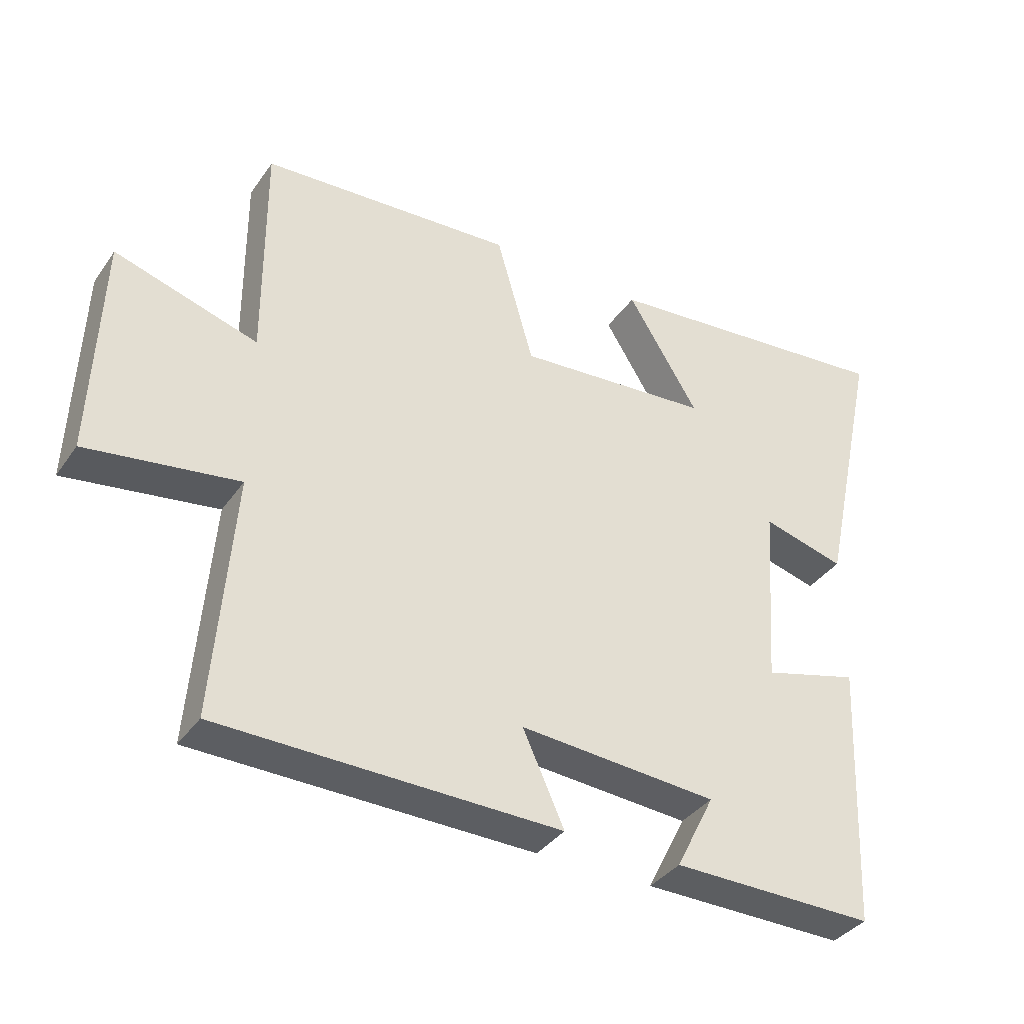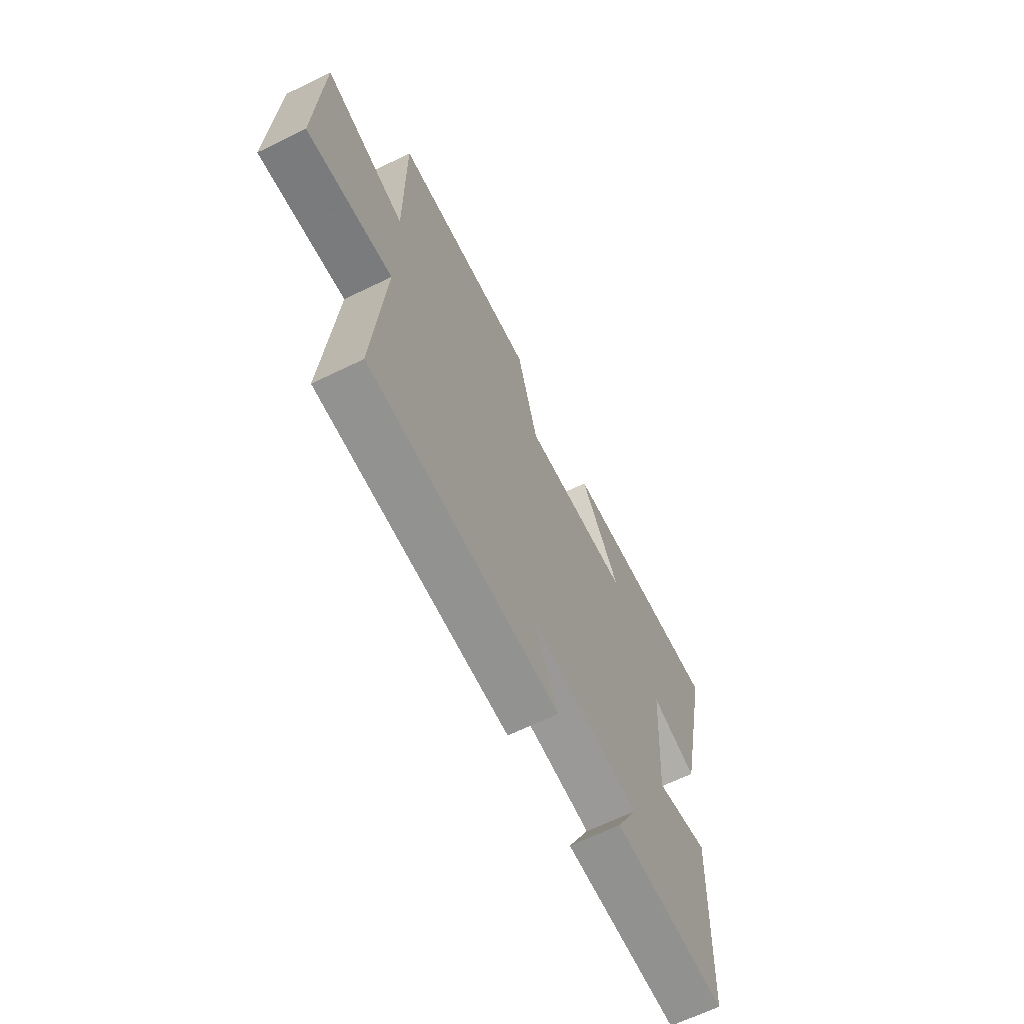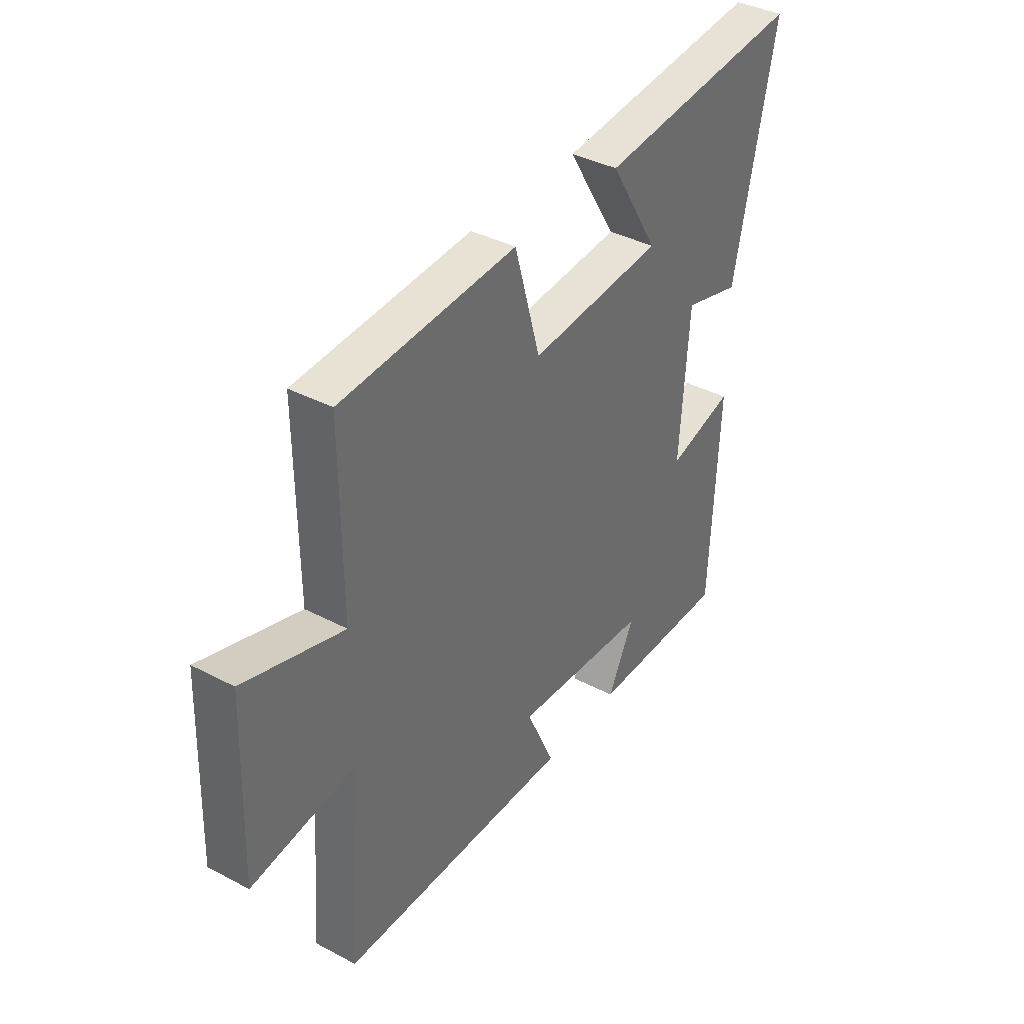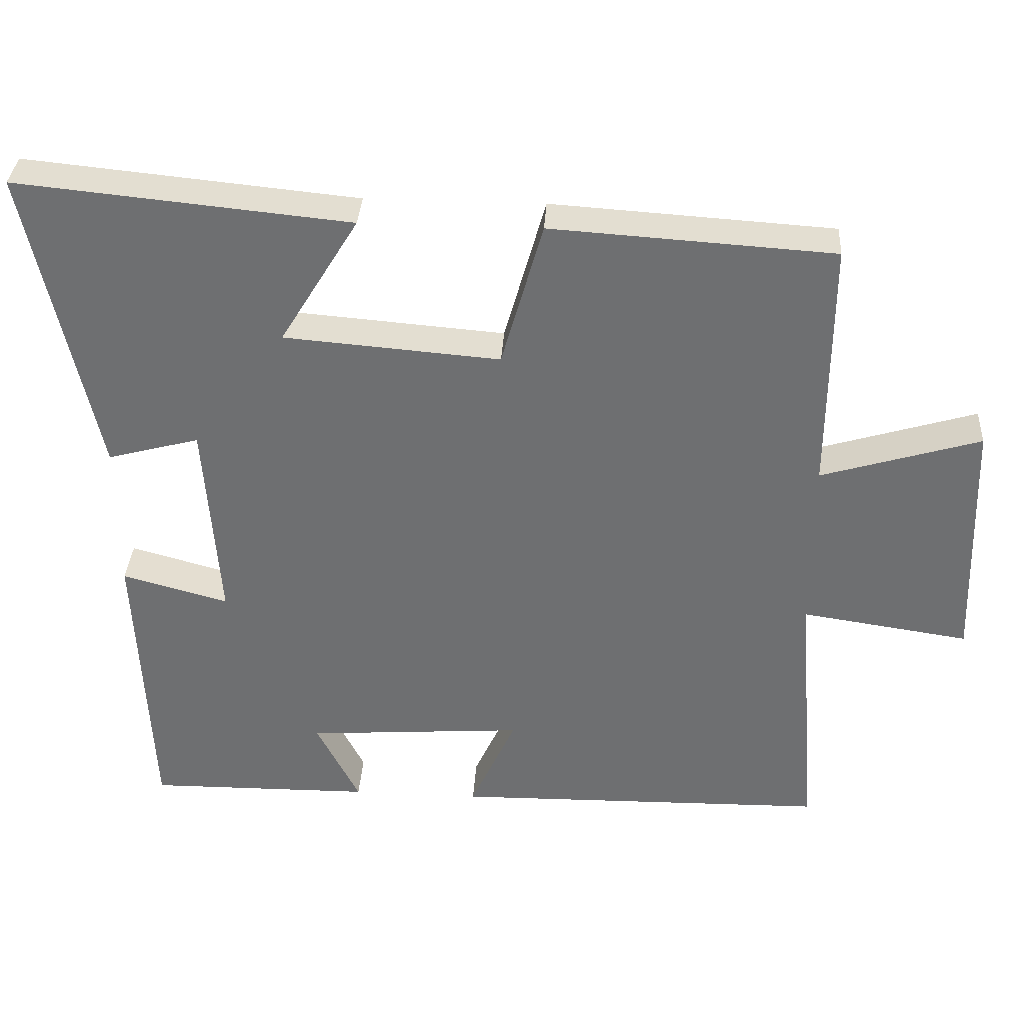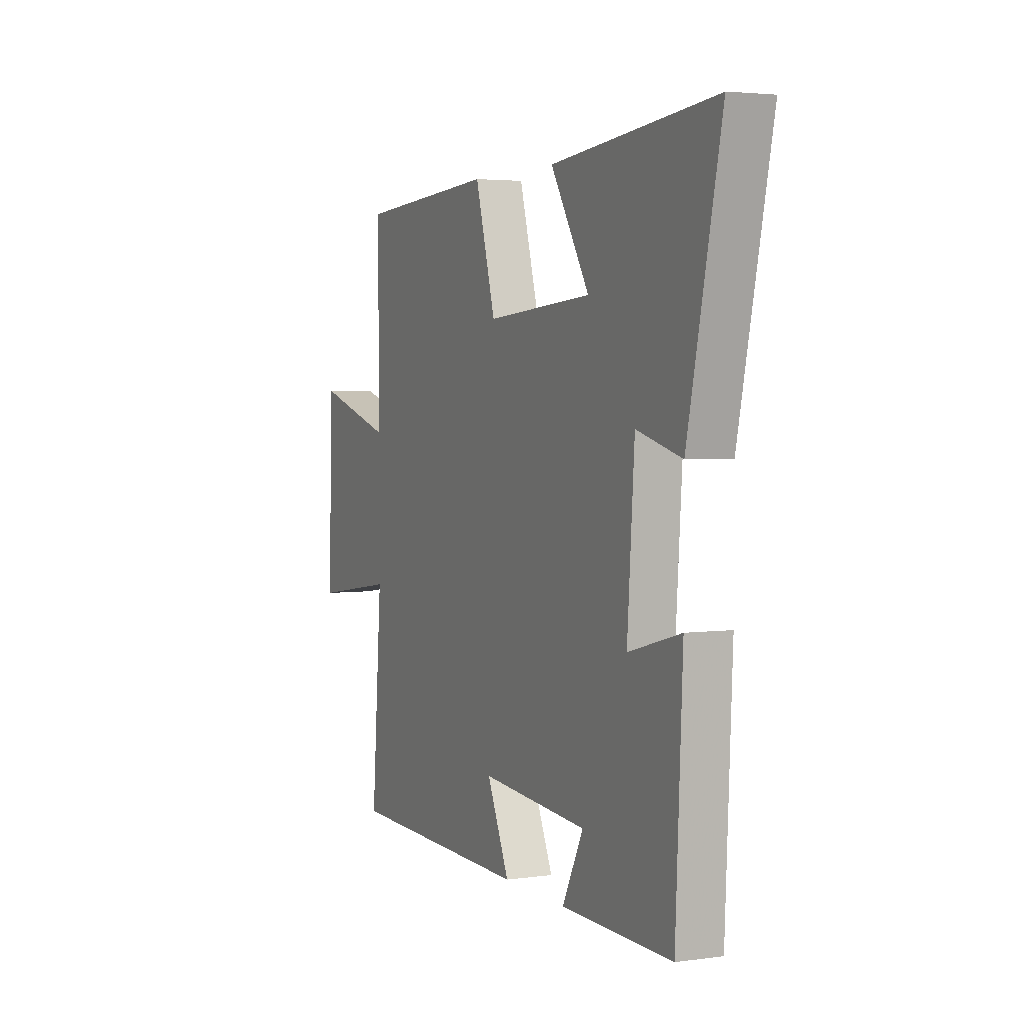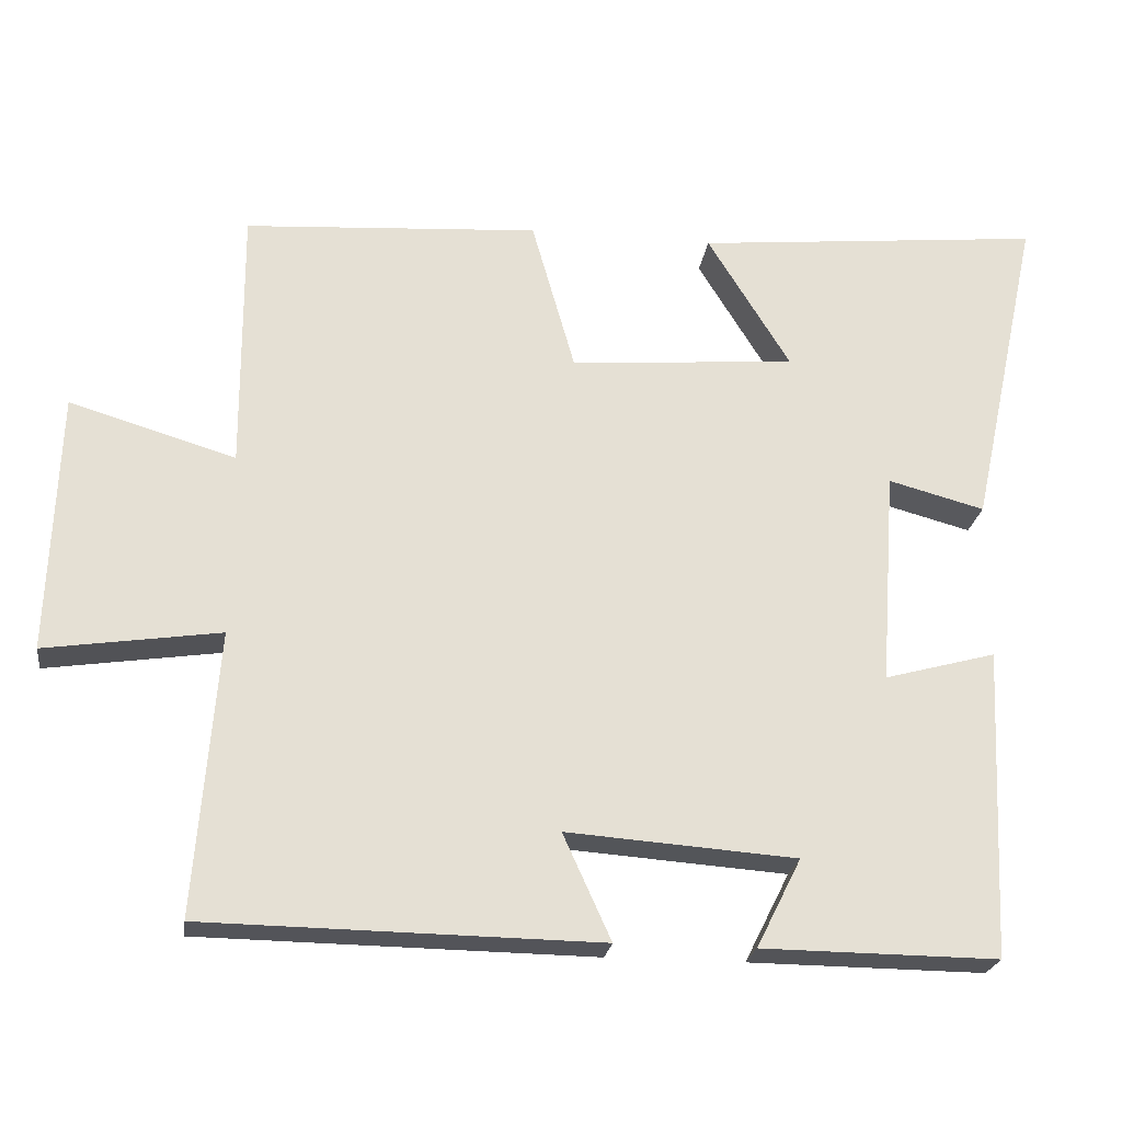
<metadata>
{"format":"obj","ext":"obj","renderer":"f3d","projection":"perspective","resolution":1024,"background":"white","views":[{"elev":-37.0,"azim":149.3,"up":"+Z"},{"elev":-65.5,"azim":116.1,"up":"+Z"},{"elev":38.0,"azim":123.8,"up":"+Z"},{"elev":35.0,"azim":3.5,"up":"+Z"},{"elev":3.4,"azim":-114.9,"up":"+Z"},{"elev":-23.5,"azim":172.1,"up":"+Z"}]}
</metadata>
<code>
v -0.593 0.07 0.545
v -0.133 0.07 0.5
v -0.242 0.07 0.322
v 0.056 0.07 0.298
v 0.113 0.07 0.5
v 0.502 0.07 0.475
v 0.5 0.07 0.126
v 0.719 0.07 0.192
v 0.731 0.07 -0.152
v 0.5 0.07 -0.118
v 0.529 0.07 -0.492
v 0.01 0.07 -0.5
v 0.073 0.07 -0.361
v -0.229 0.07 -0.383
v -0.17 0.07 -0.5
v -0.481 0.07 -0.503
v -0.5 0.07 -0.094
v -0.353 0.07 -0.134
v -0.373 0.07 0.15
v -0.5 0.07 0.116
v -0.593 0 0.545
v -0.133 0 0.5
v -0.242 0 0.322
v 0.056 0 0.298
v 0.113 0 0.5
v 0.502 0 0.475
v 0.5 0 0.126
v 0.719 0 0.192
v 0.731 0 -0.152
v 0.5 0 -0.118
v 0.529 0 -0.492
v 0.01 0 -0.5
v 0.073 0 -0.361
v -0.229 0 -0.383
v -0.17 0 -0.5
v -0.481 0 -0.503
v -0.5 0 -0.094
v -0.353 0 -0.134
v -0.373 0 0.15
v -0.5 0 0.116
f 1 2 3
f 20 1 3
f 19 20 3
f 18 19 3 4
f 16 17 18
f 16 18 4
f 14 15 16
f 14 16 4
f 13 14 4
f 10 11 12 13
f 10 13 4 5
f 7 8 9 10
f 7 10 5
f 5 6 7
f 23 22 21
f 23 21 40
f 23 40 39
f 24 23 39 38
f 38 37 36
f 24 38 36
f 36 35 34
f 24 36 34
f 24 34 33
f 33 32 31 30
f 25 24 33 30
f 30 29 28 27
f 25 30 27
f 27 26 25
f 1 21 22 2
f 2 22 23 3
f 3 23 24 4
f 4 24 25 5
f 5 25 26 6
f 6 26 27 7
f 7 27 28 8
f 8 28 29 9
f 9 29 30 10
f 10 30 31 11
f 11 31 32 12
f 12 32 33 13
f 13 33 34 14
f 14 34 35 15
f 15 35 36 16
f 16 36 37 17
f 17 37 38 18
f 18 38 39 19
f 19 39 40 20
f 20 40 21 1

</code>
